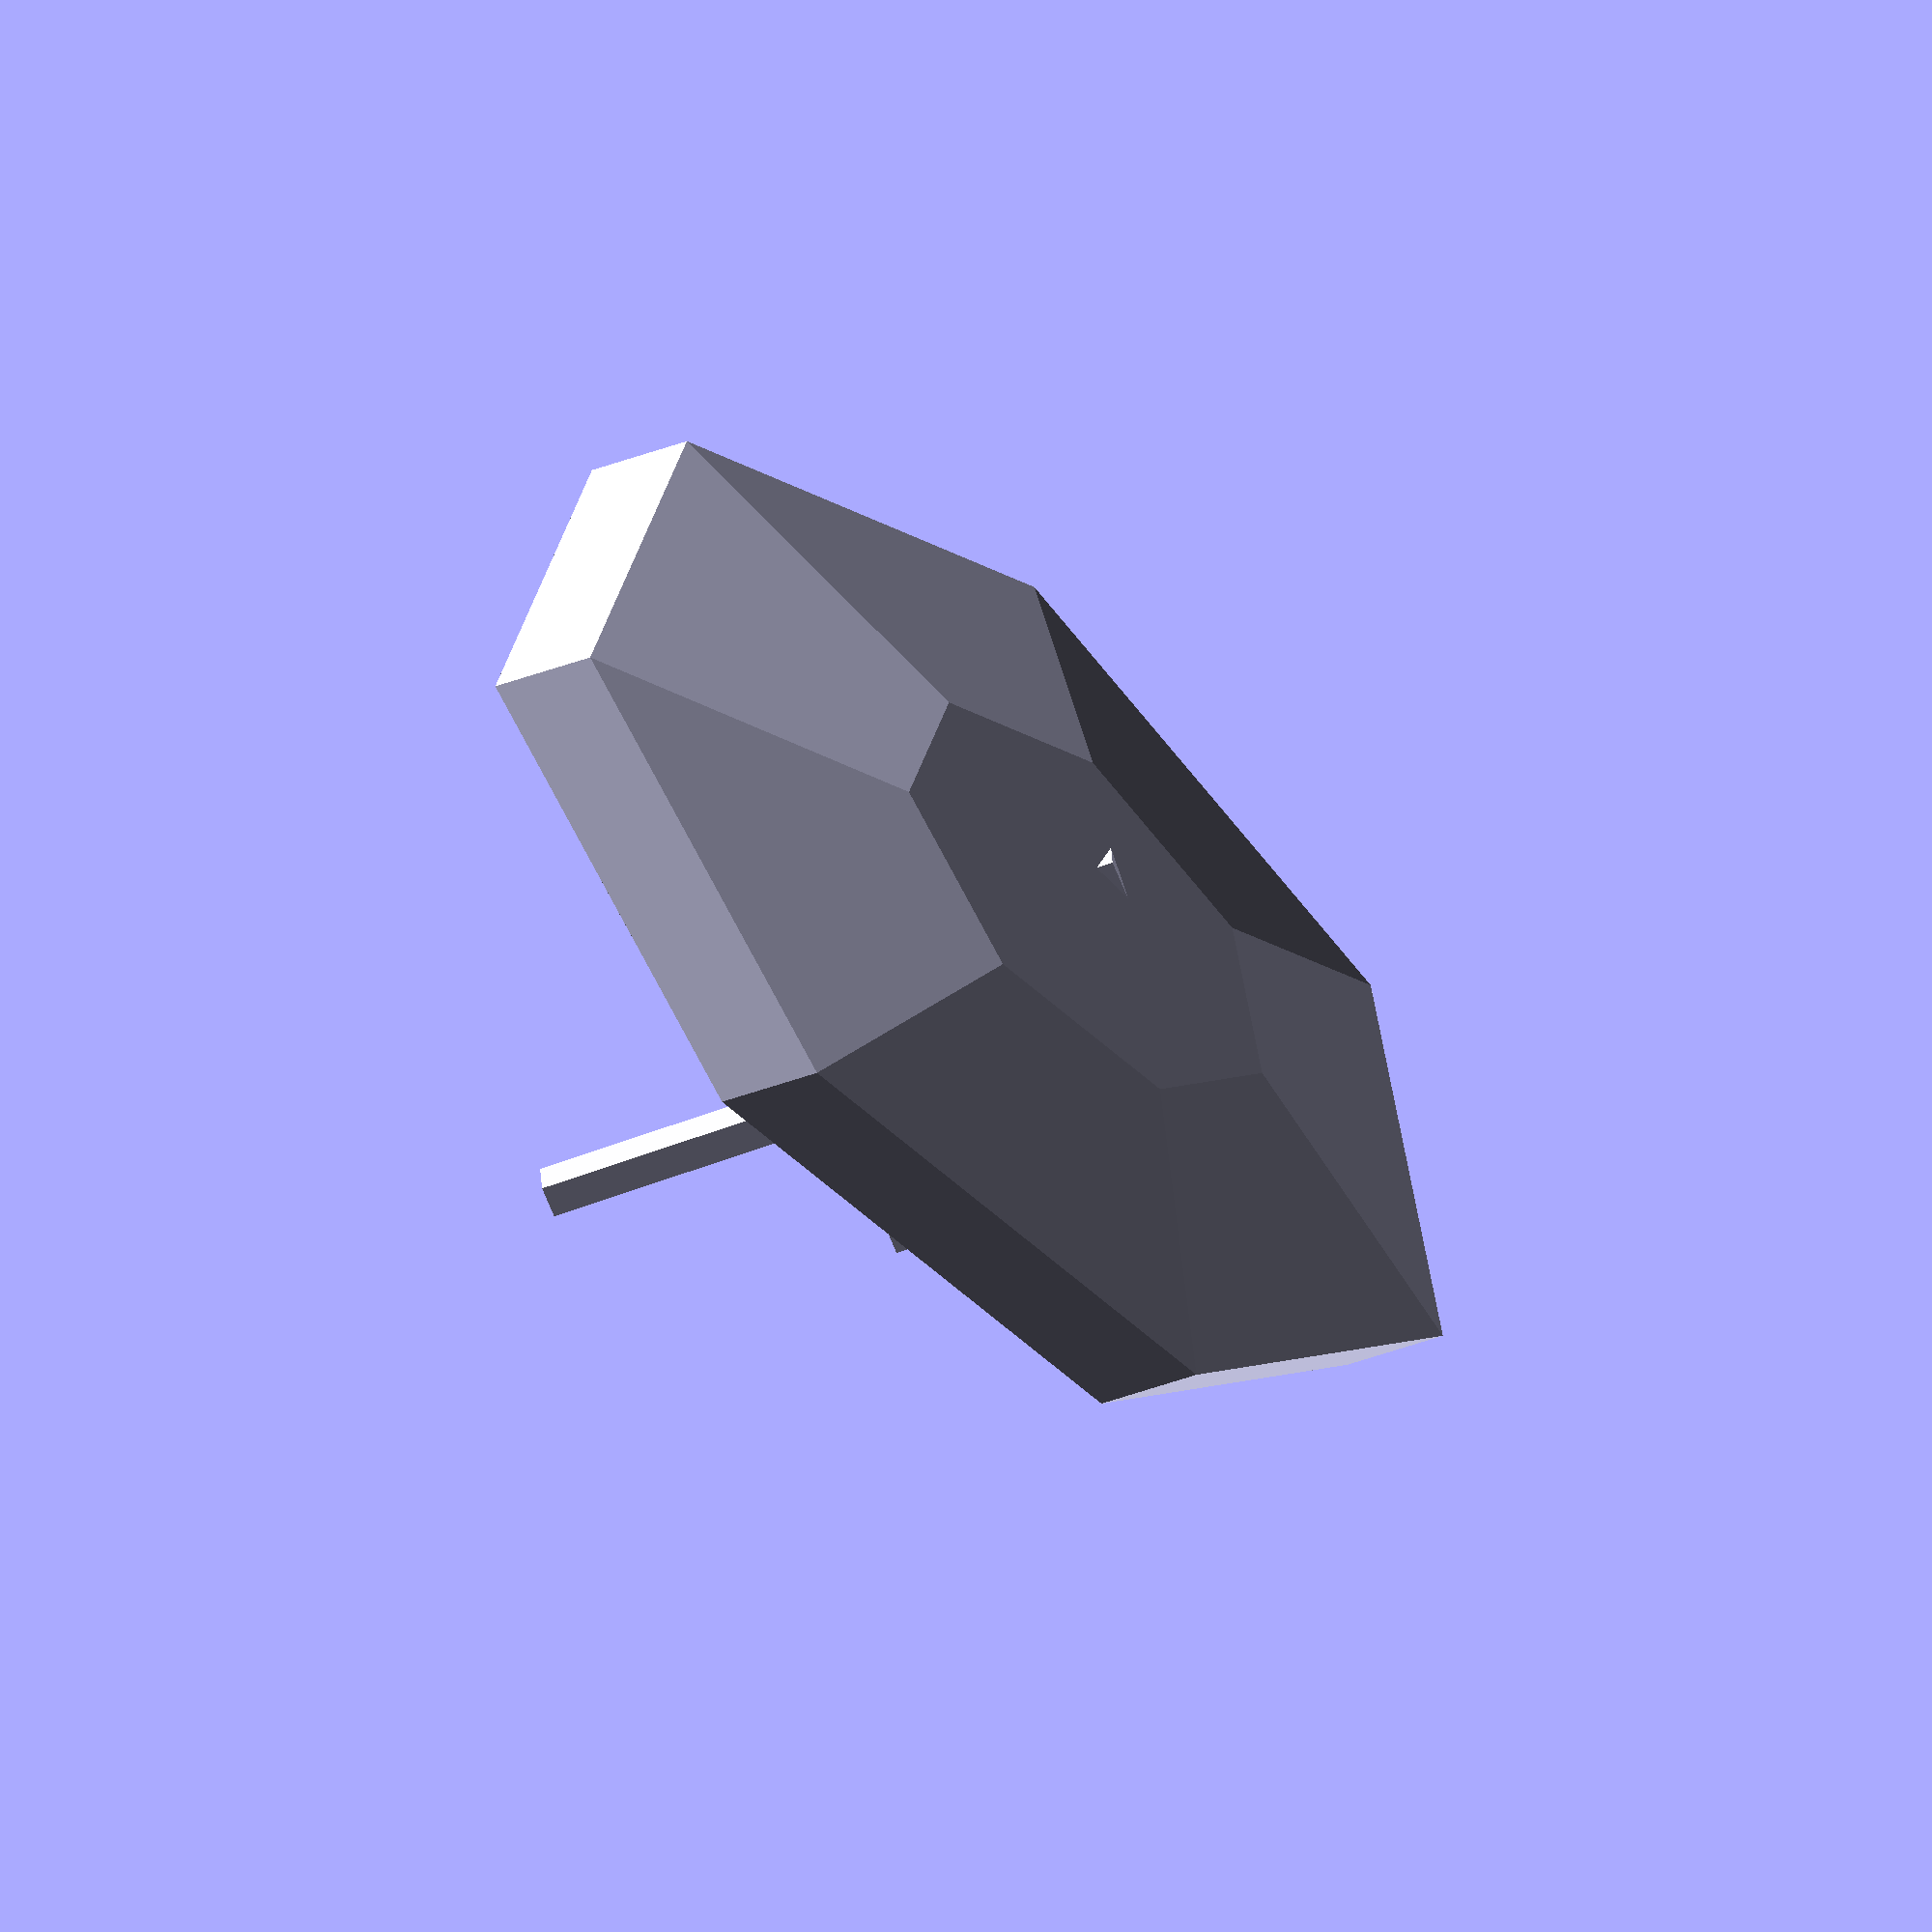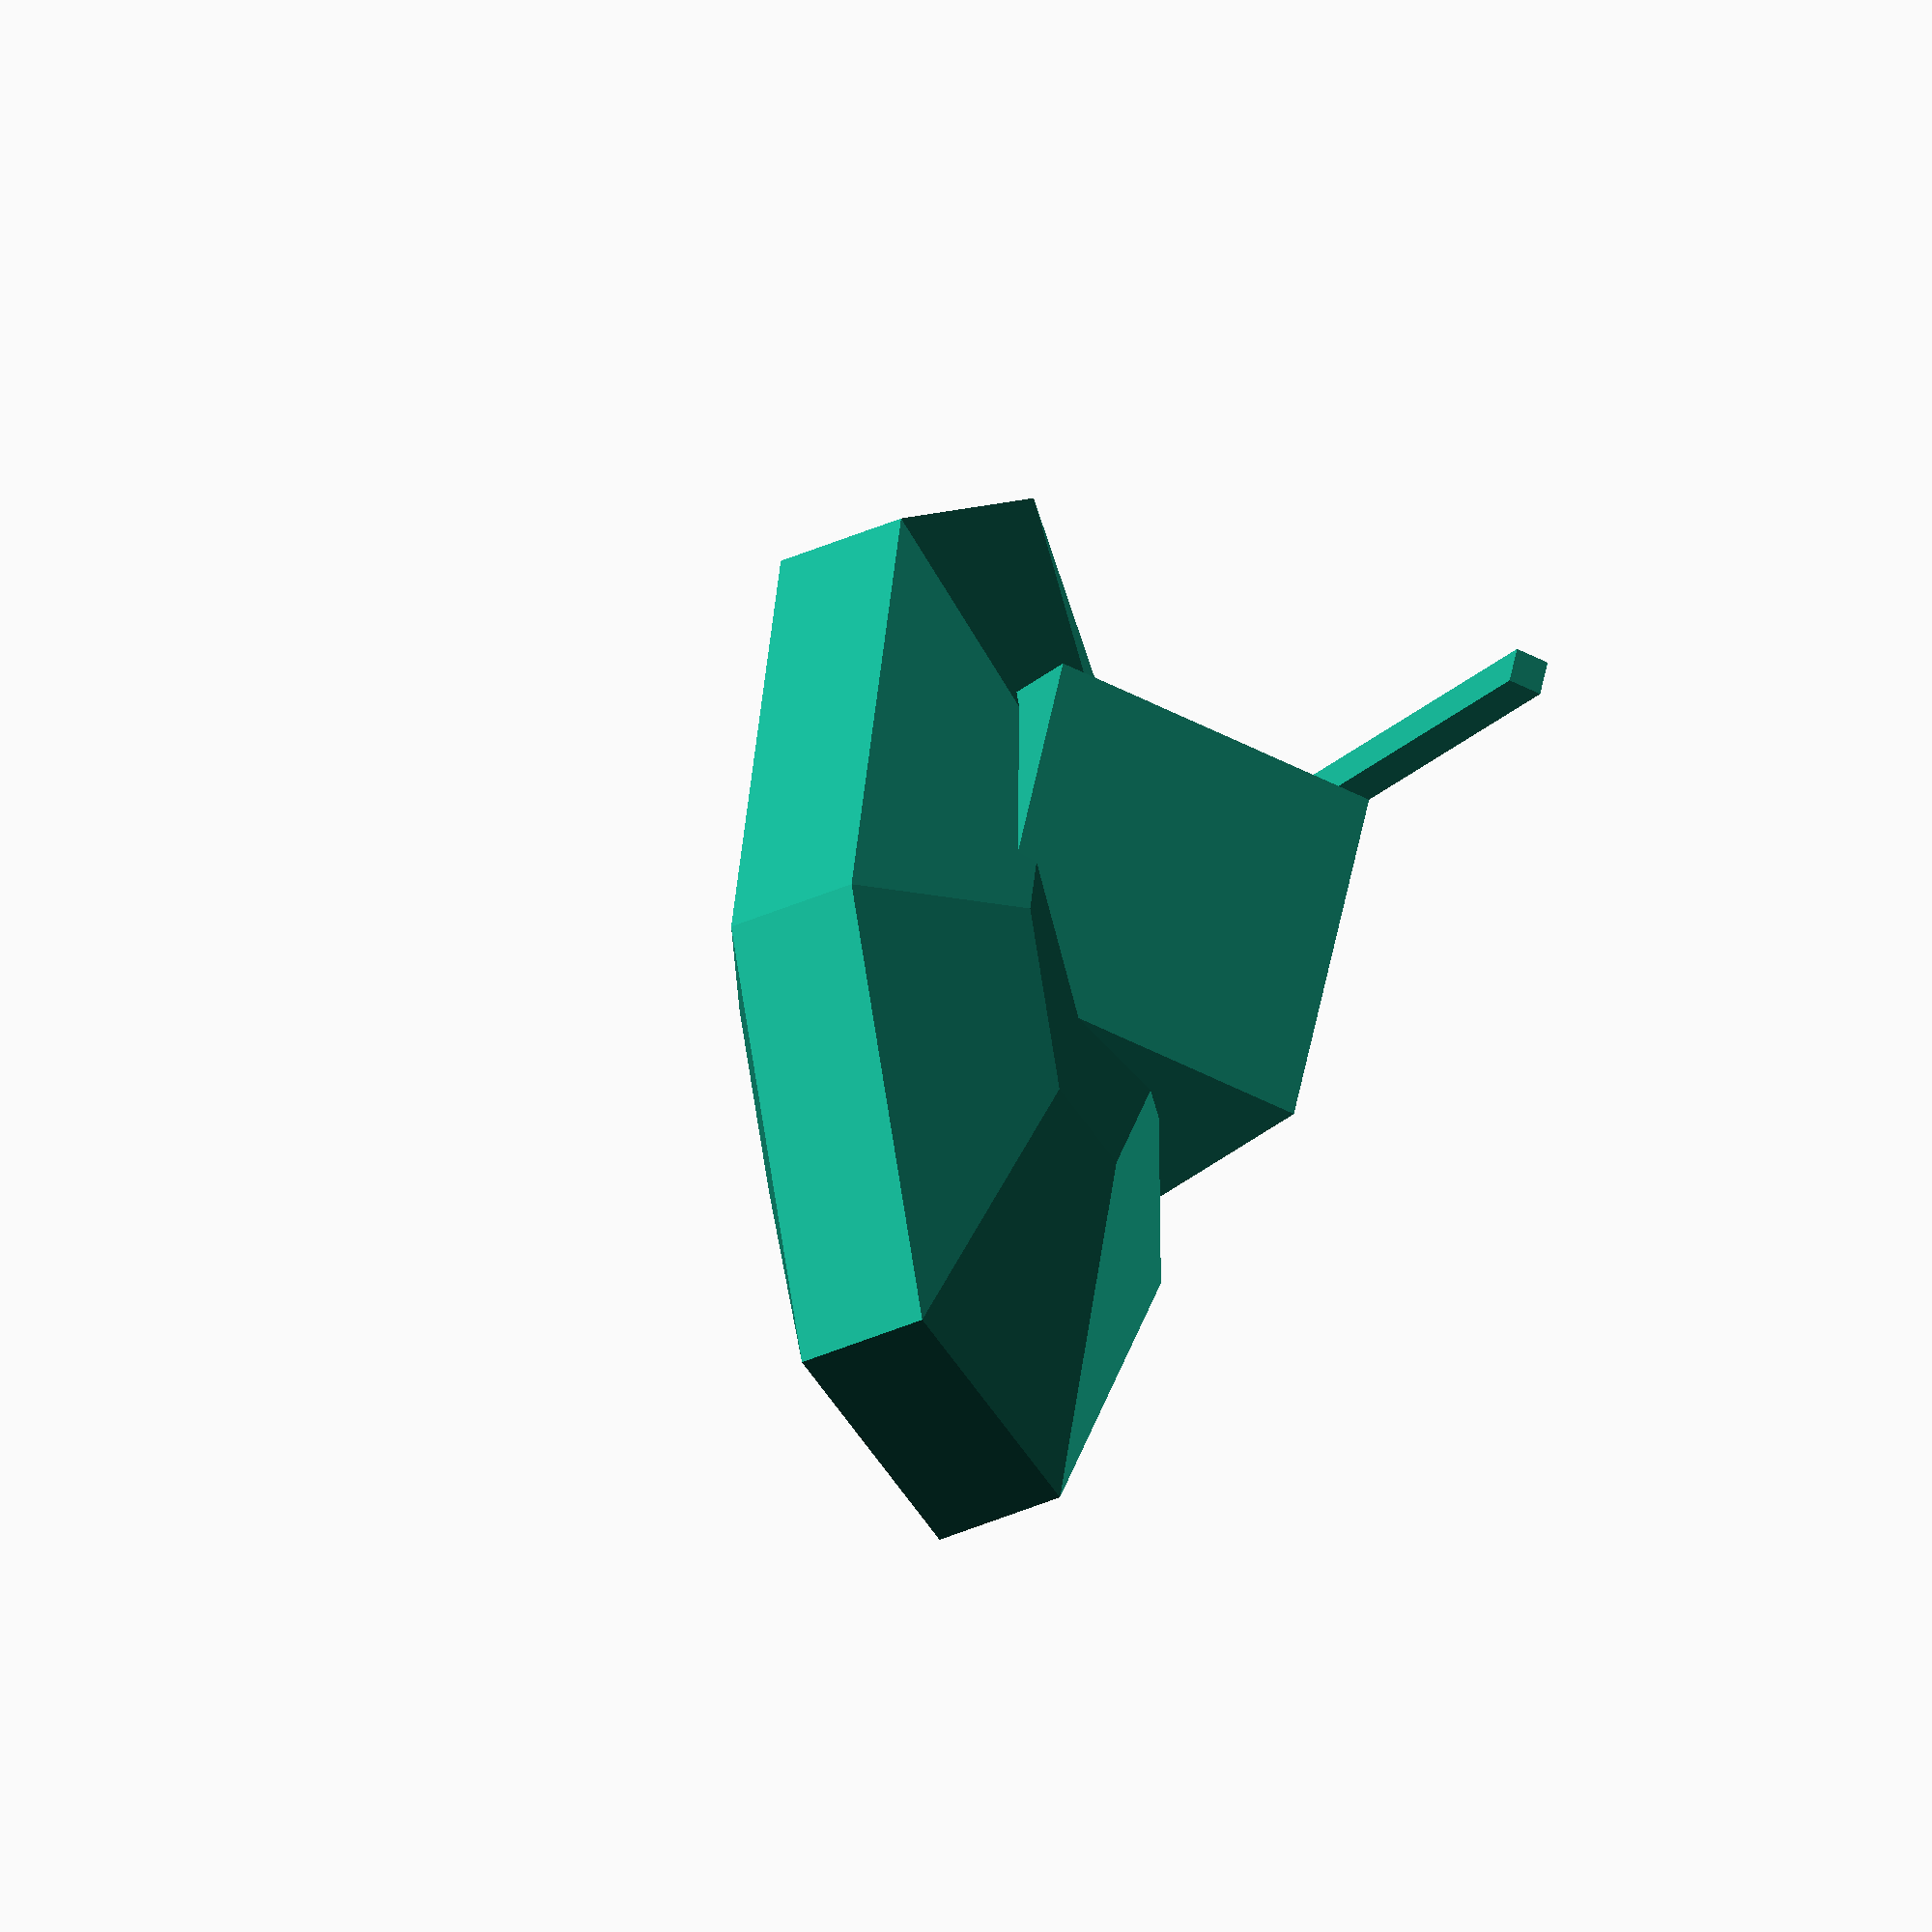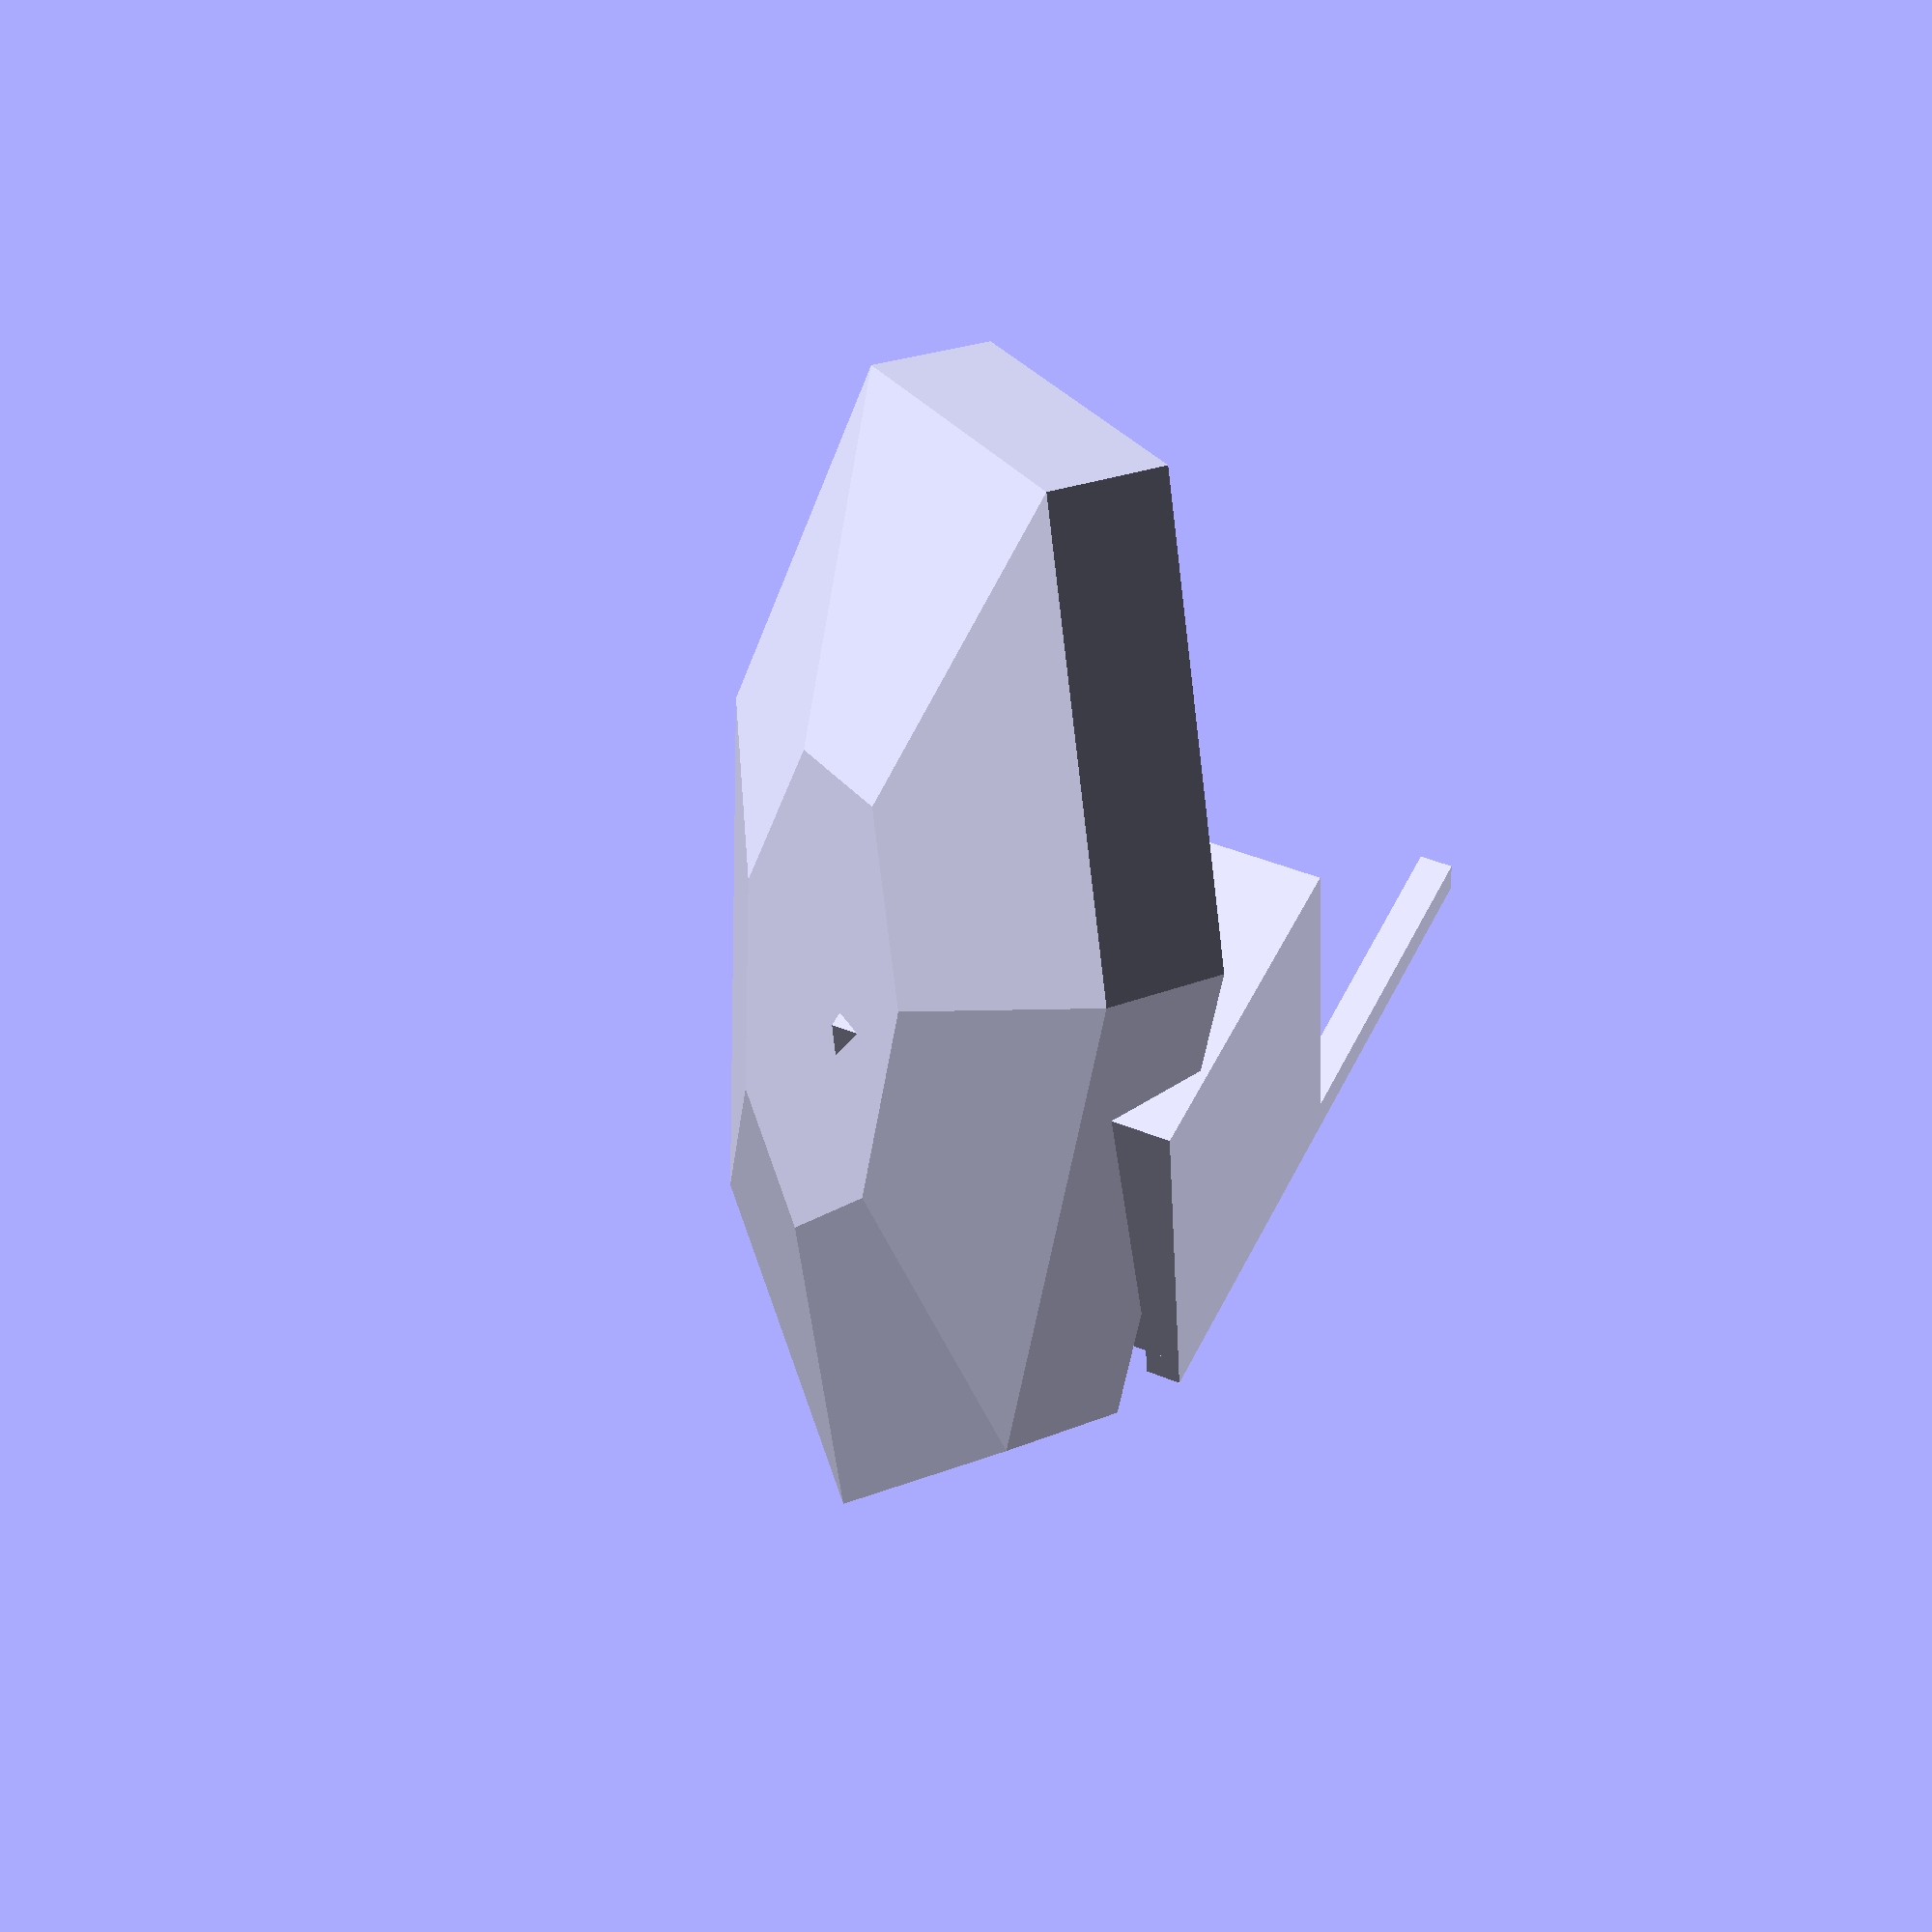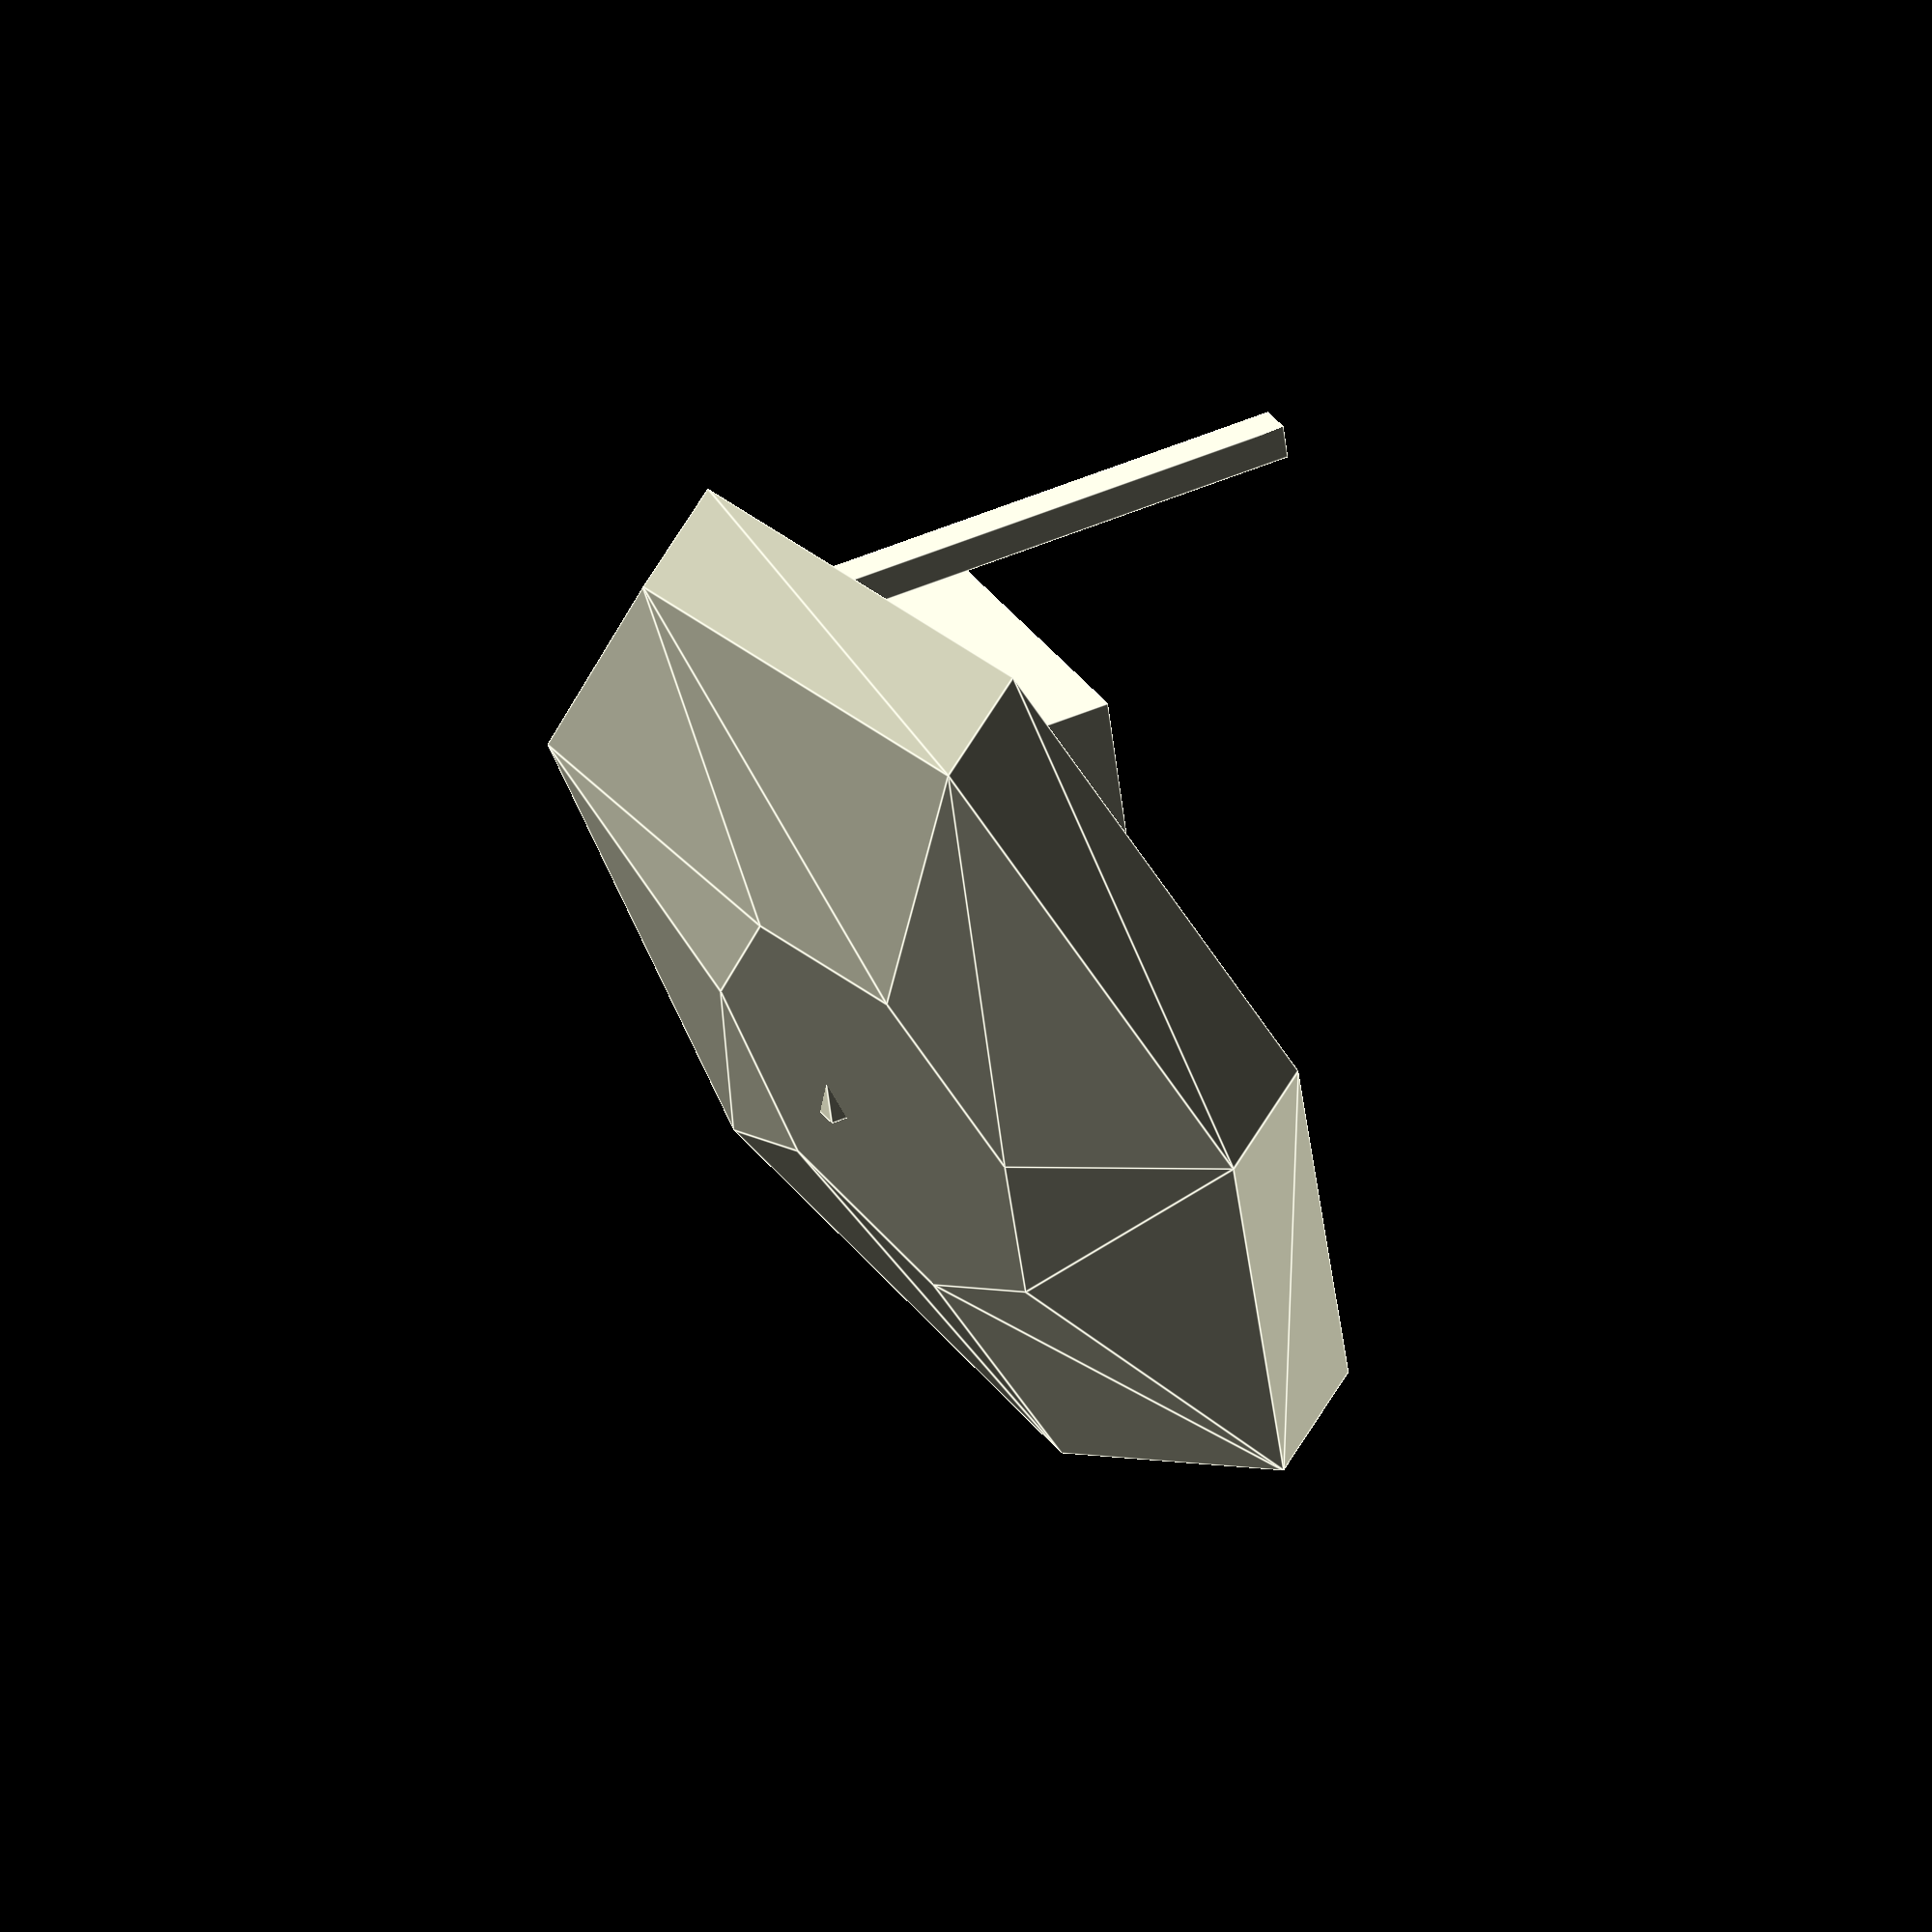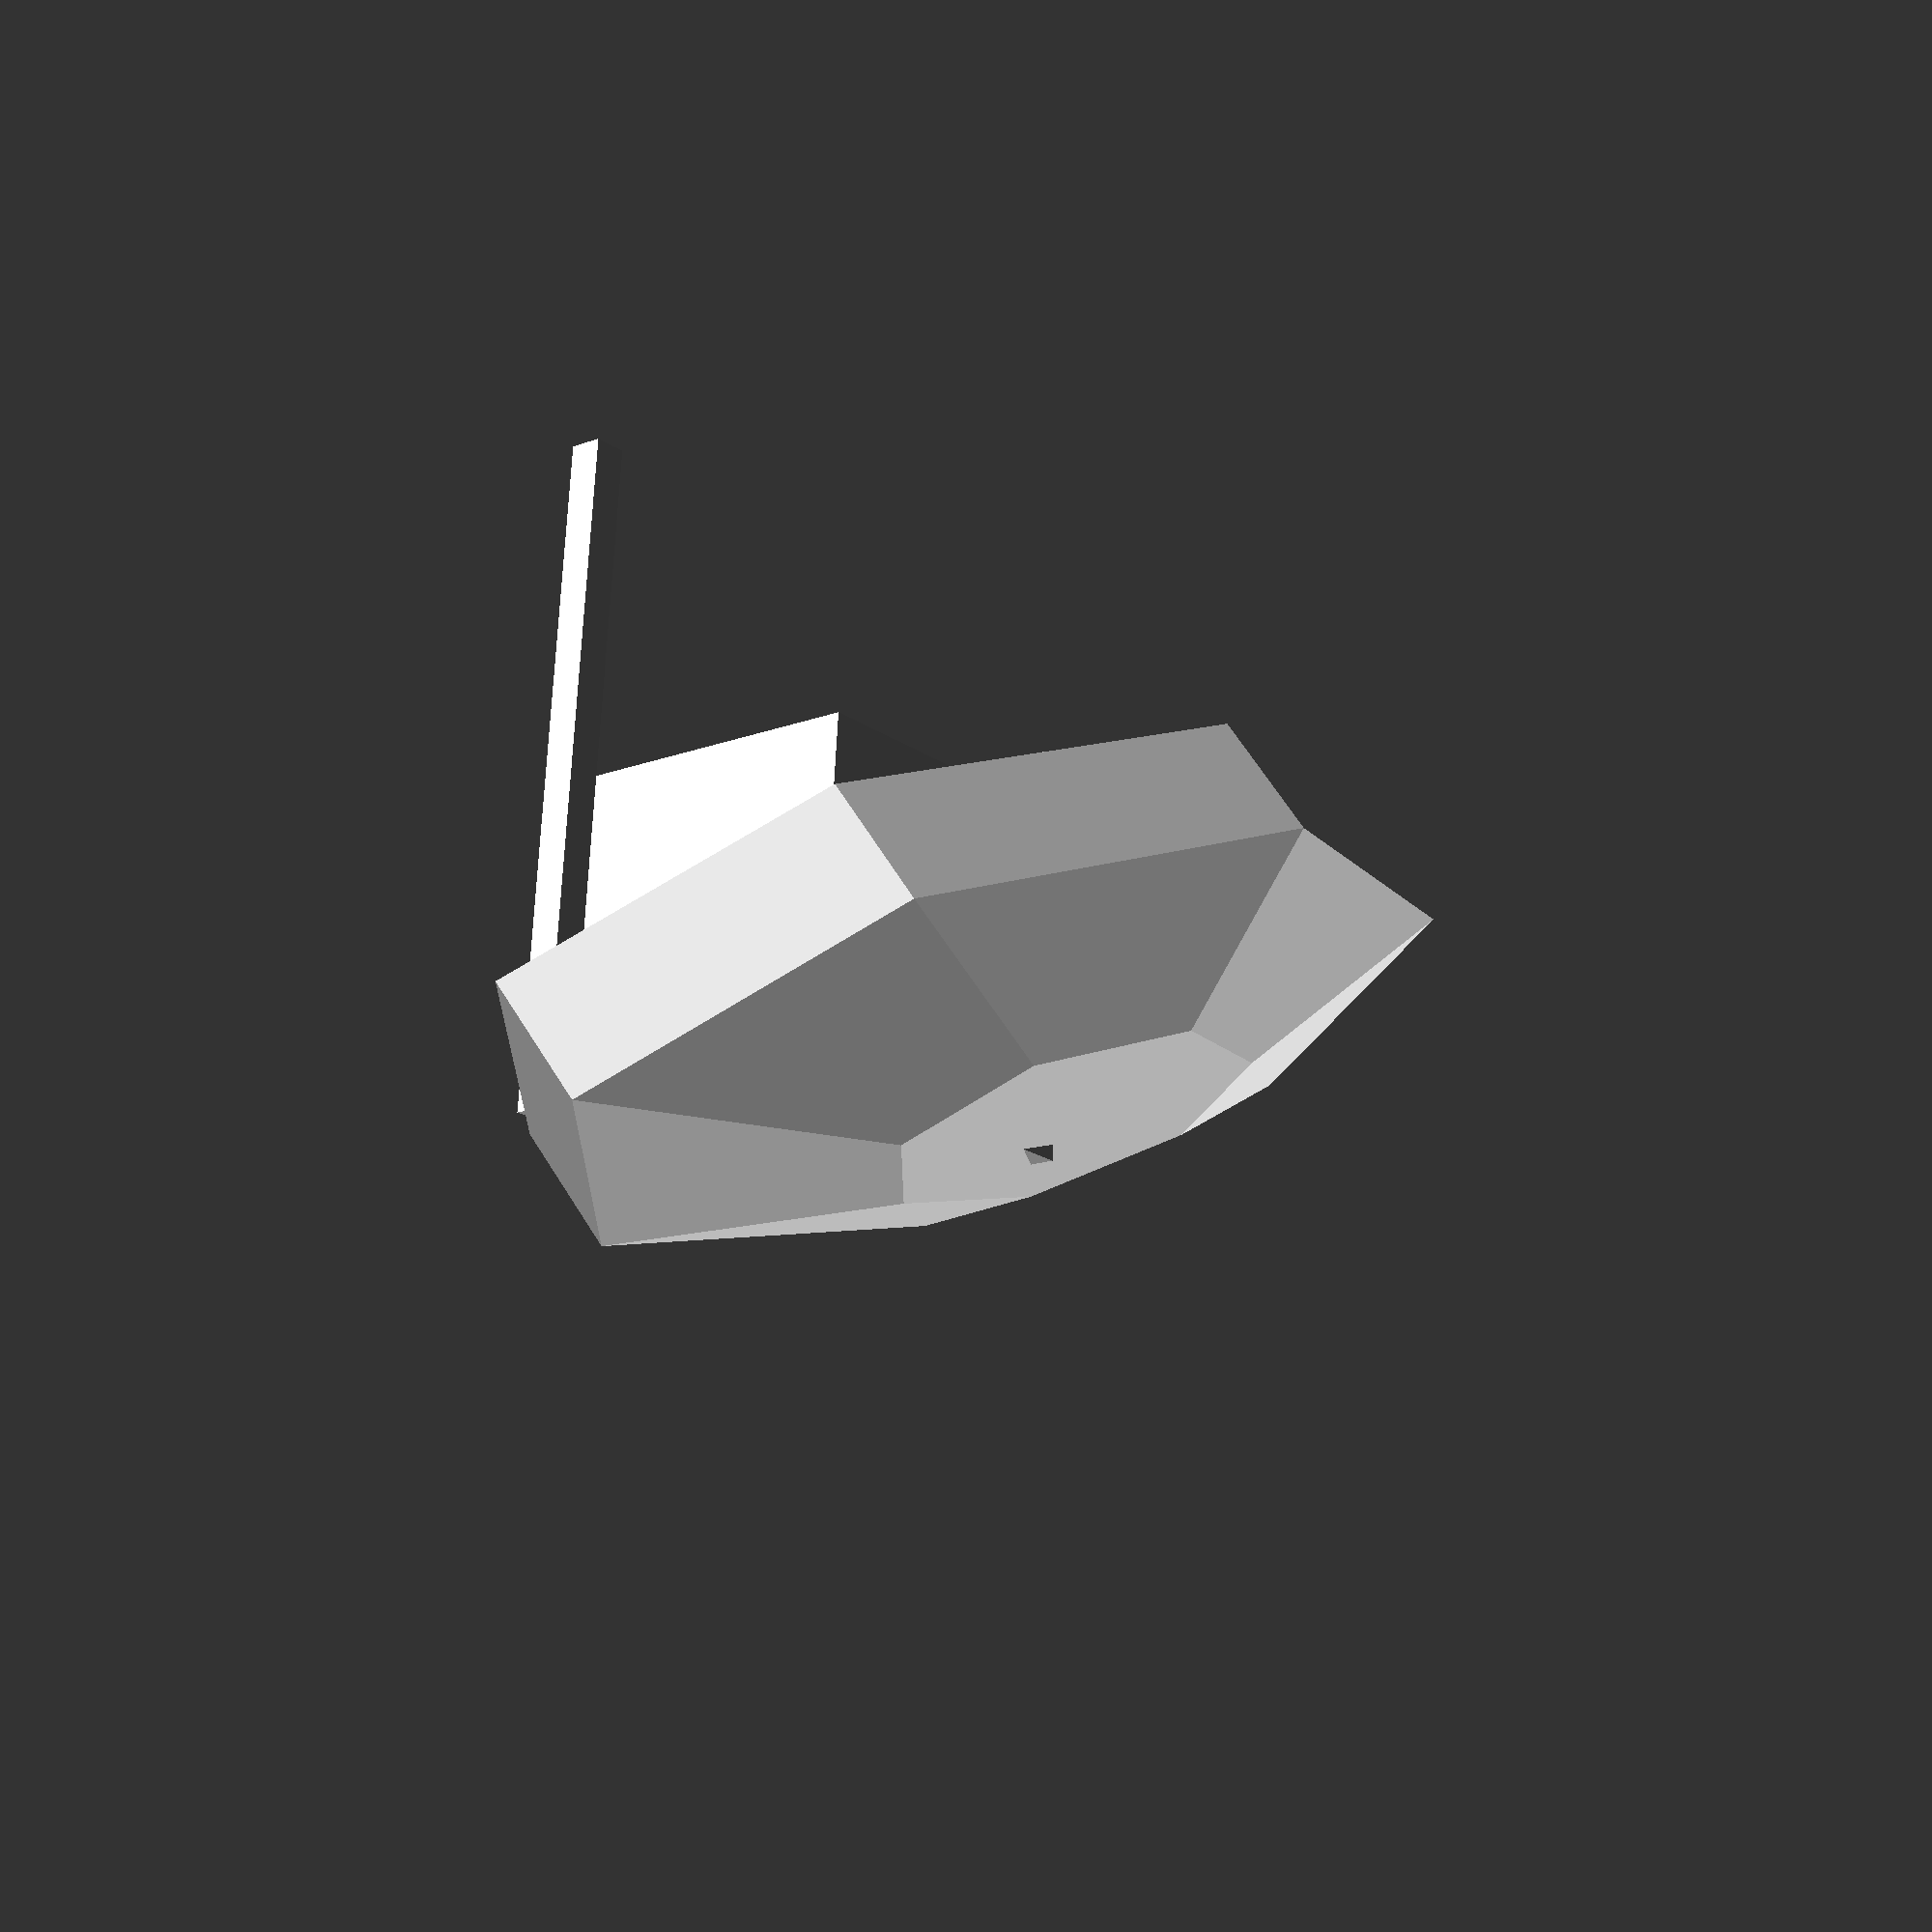
<openscad>
rotate([30,20,0])
  translate([0,10,0])
    scale([2,1,0.5])
      sphere(10, $fn=7);
cube(10);
translate([10,0,0])
   cube([1,1,20]);

</openscad>
<views>
elev=65.5 azim=189.2 roll=110.0 proj=o view=wireframe
elev=19.6 azim=283.8 roll=331.5 proj=o view=solid
elev=308.6 azim=93.6 roll=205.9 proj=p view=solid
elev=315.3 azim=285.8 roll=243.2 proj=o view=edges
elev=288.7 azim=309.4 roll=182.9 proj=p view=wireframe
</views>
